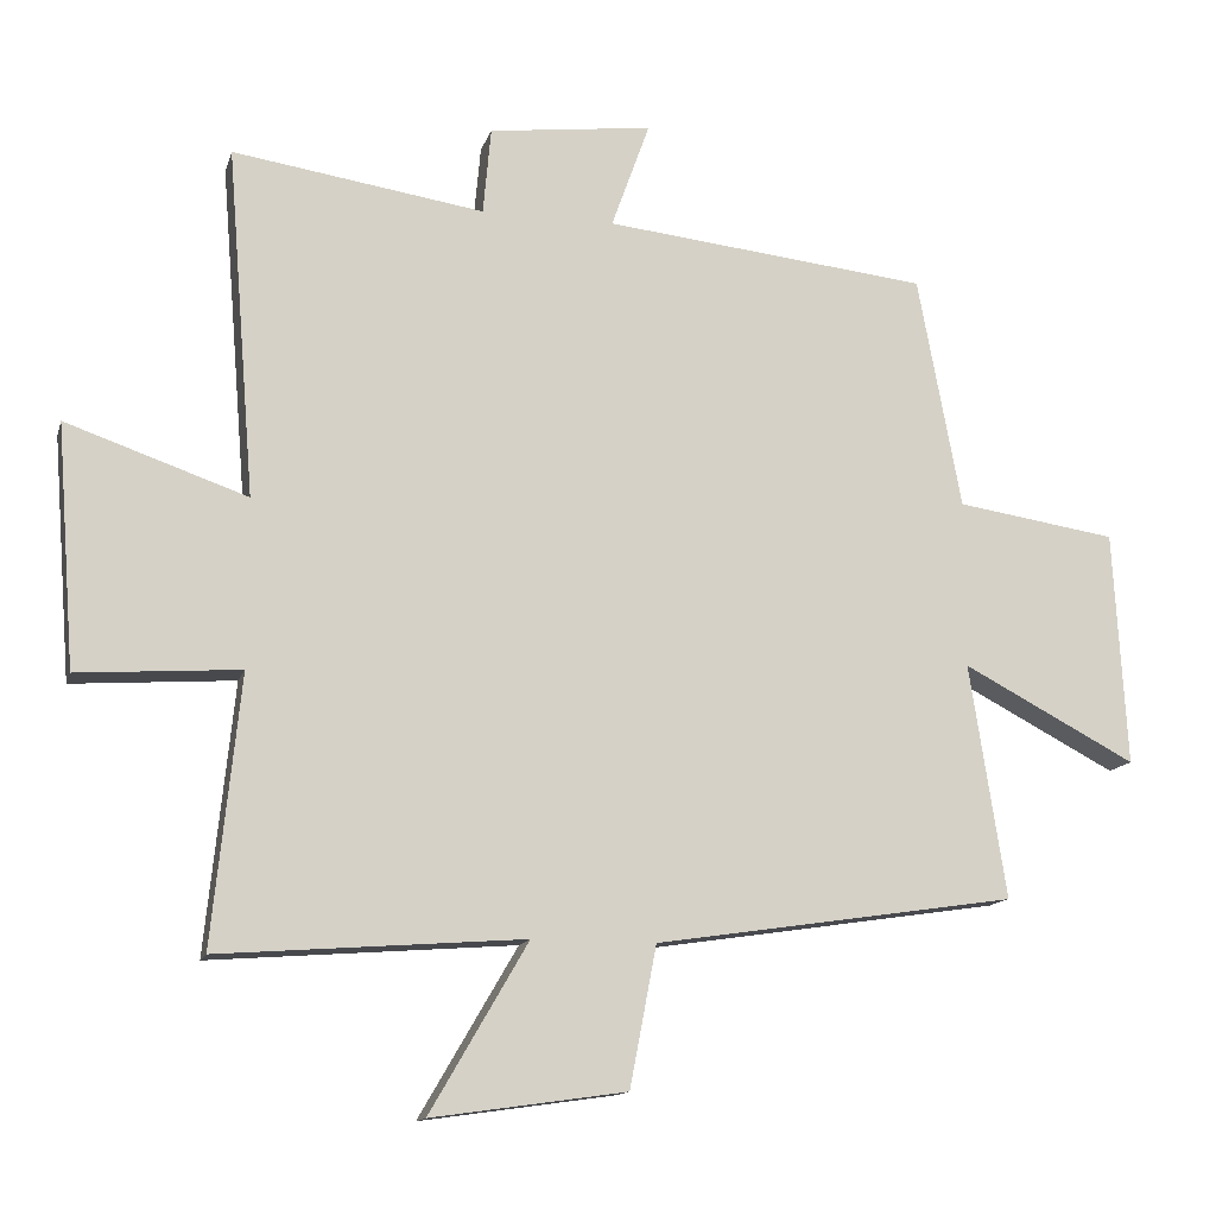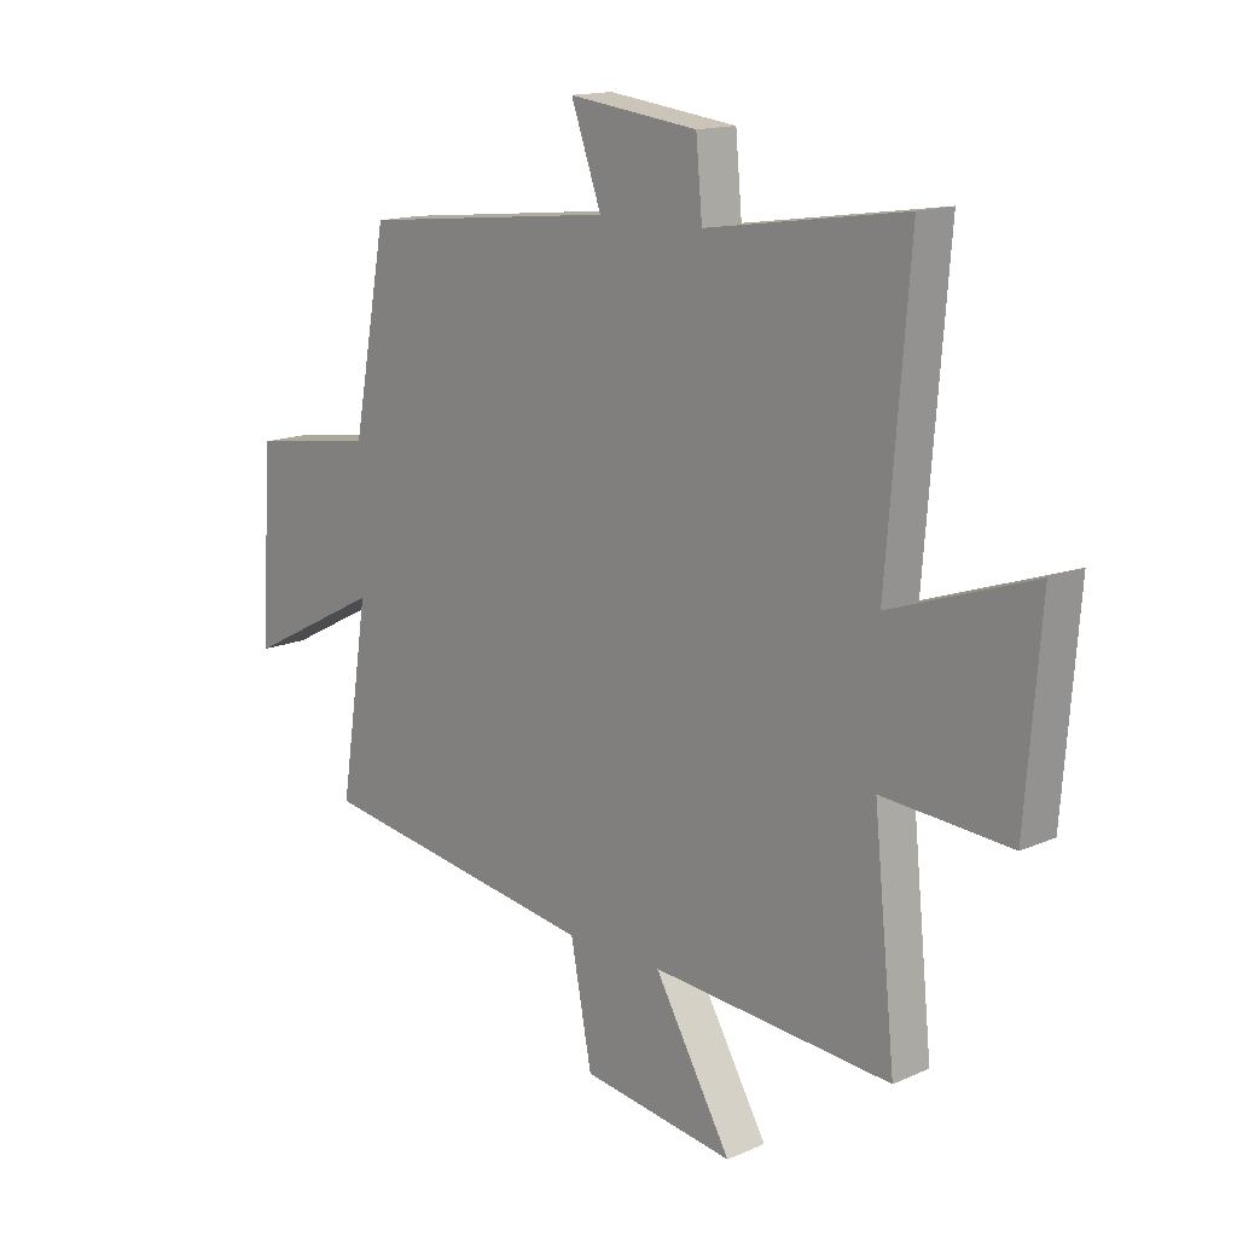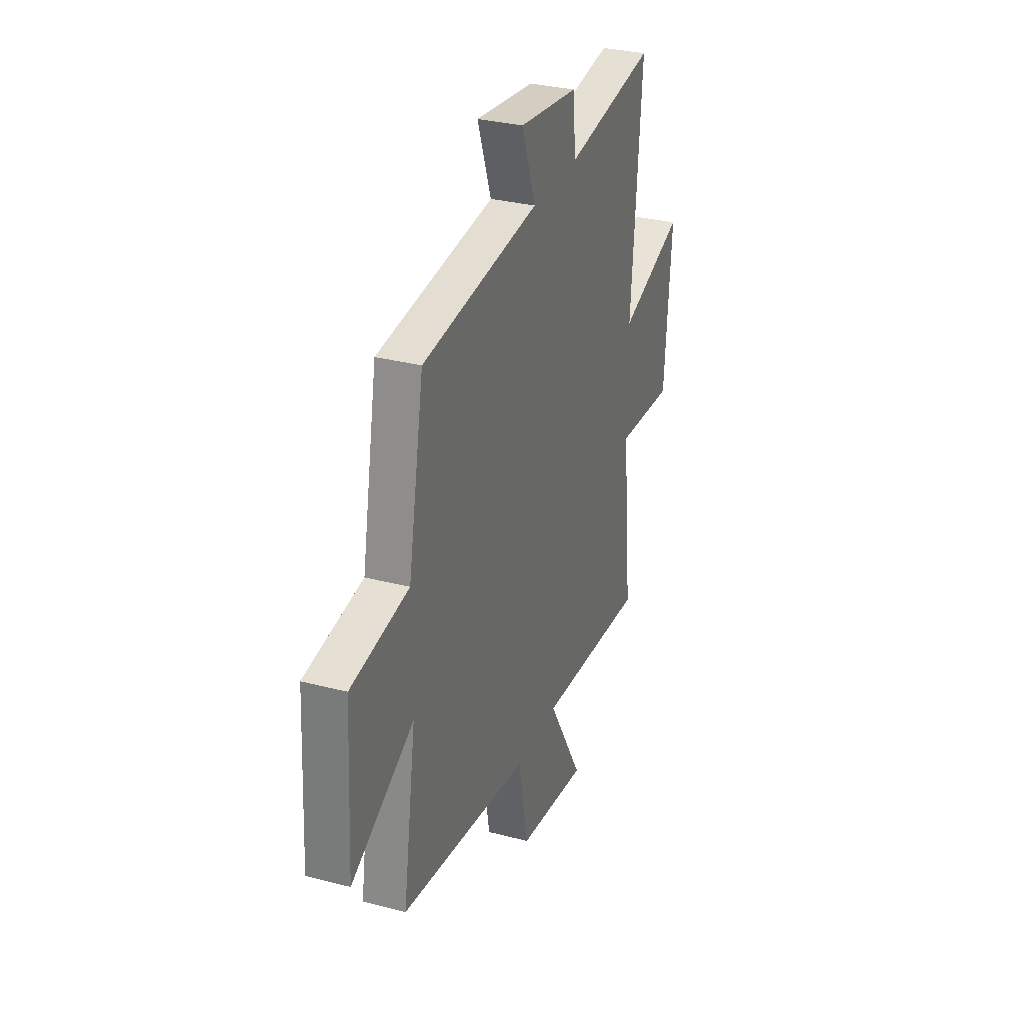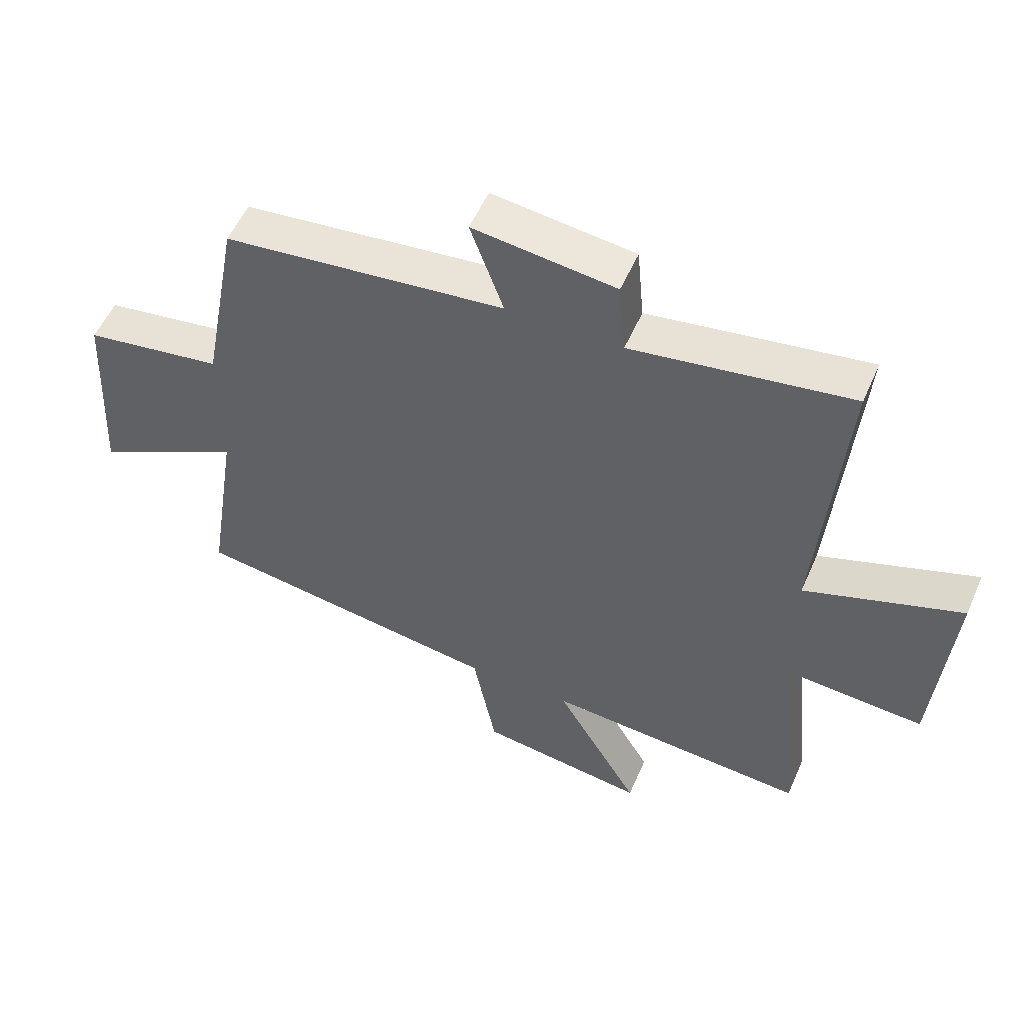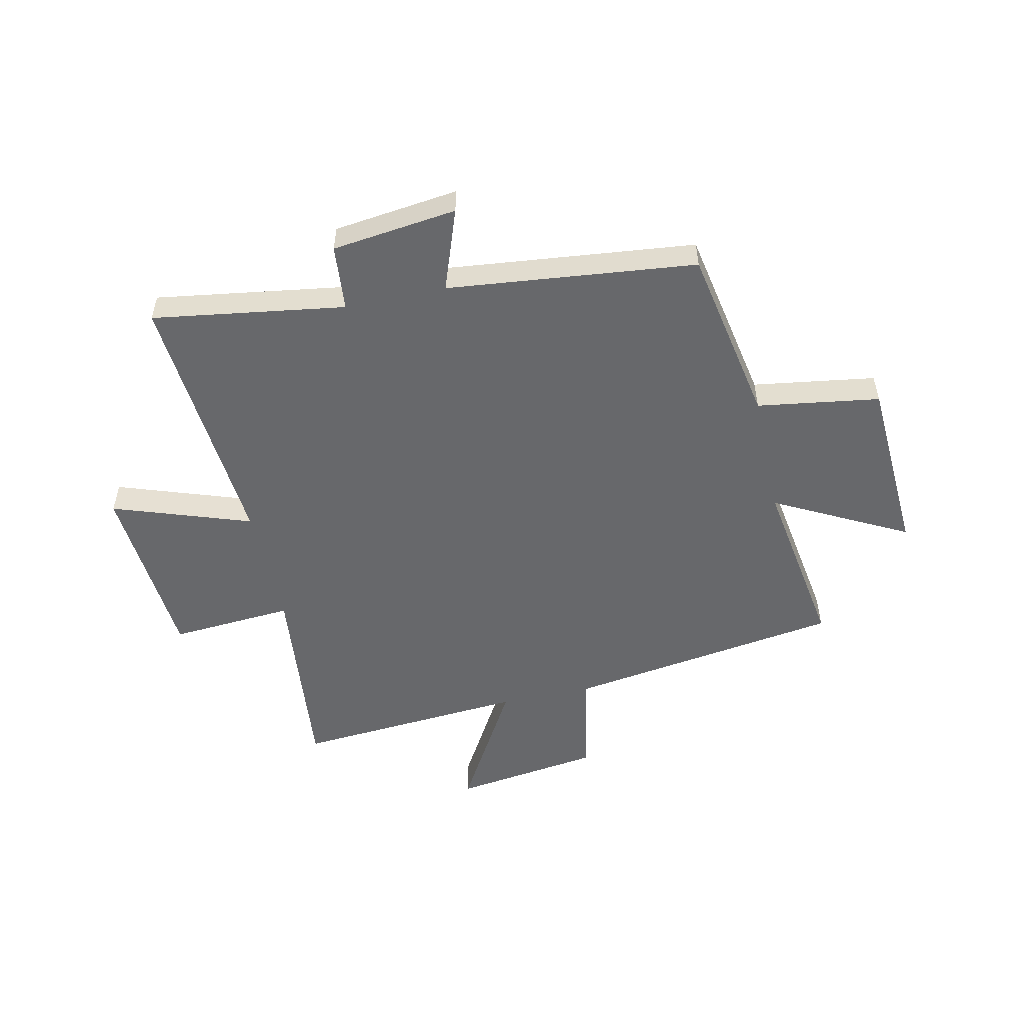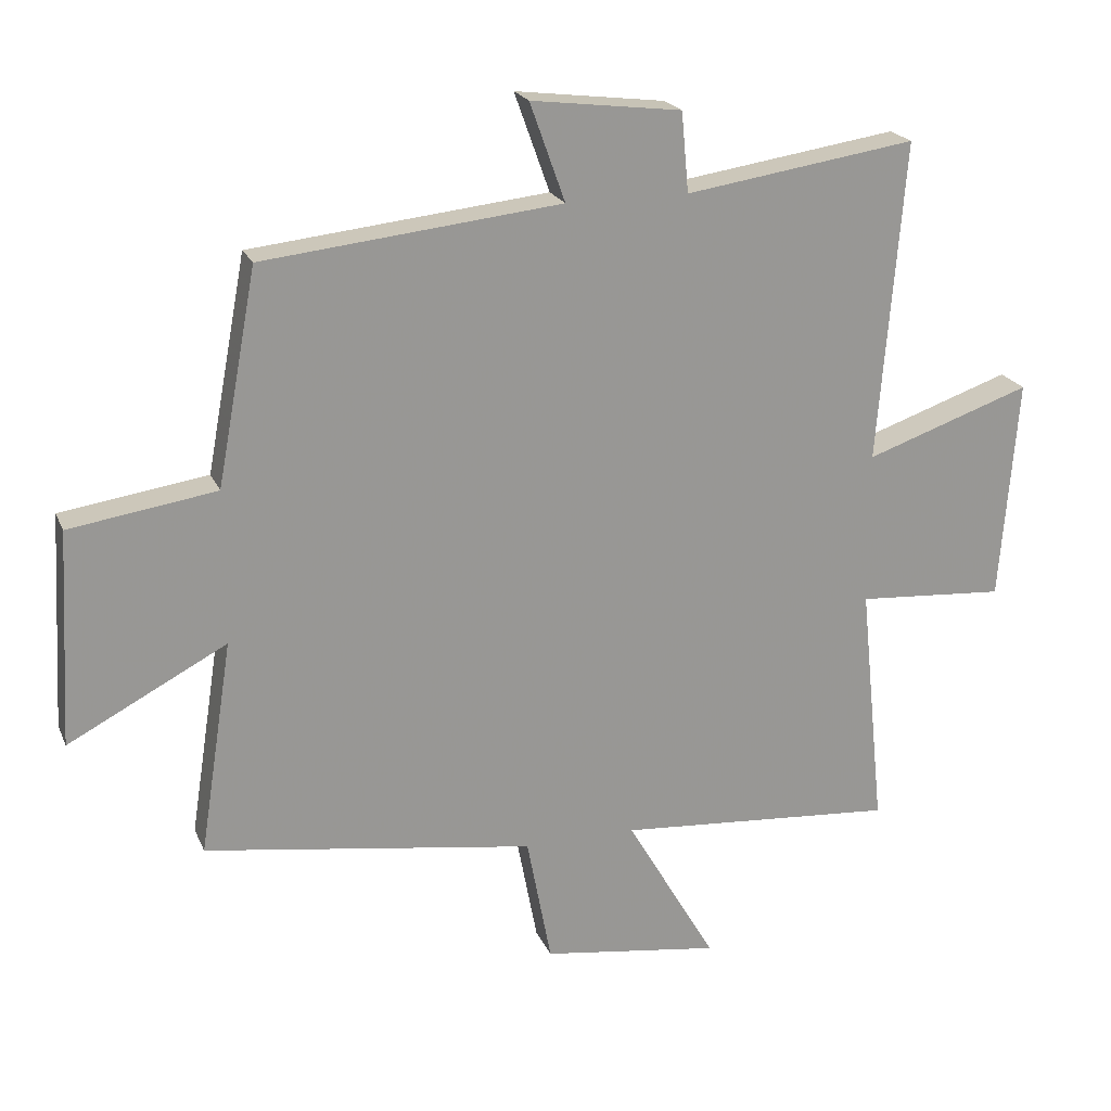
<metadata>
{"format":"obj","ext":"obj","renderer":"f3d","projection":"perspective","resolution":1024,"background":"white","views":[{"elev":-13.5,"azim":-14.4,"up":"+Z"},{"elev":14.9,"azim":-133.4,"up":"+Z"},{"elev":31.3,"azim":110.4,"up":"+Z"},{"elev":54.2,"azim":-156.7,"up":"+Z"},{"elev":-52.5,"azim":12.3,"up":"+Y"},{"elev":21.1,"azim":161.5,"up":"+Z"}]}
</metadata>
<code>
v -0.538 0.07 -0.532
v -0.5 0.07 -0.162
v -0.723 0.07 -0.178
v -0.749 0.07 0.156
v -0.5 0.07 0.07
v -0.539 0.07 0.552
v -0.192 0.07 0.5
v -0.181 0.07 0.62
v 0.045 0.07 0.648
v -0.008 0.07 0.5
v 0.44 0.07 0.452
v 0.5 0.07 0.13
v 0.721 0.07 0.097
v 0.739 0.07 -0.227
v 0.5 0.07 -0.102
v 0.55 0.07 -0.425
v 0.052 0.07 -0.5
v 0.015 0.07 -0.694
v -0.253 0.07 -0.732
v -0.118 0.07 -0.5
v -0.538 0 -0.532
v -0.5 0 -0.162
v -0.723 0 -0.178
v -0.749 0 0.156
v -0.5 0 0.07
v -0.539 0 0.552
v -0.192 0 0.5
v -0.181 0 0.62
v 0.045 0 0.648
v -0.008 0 0.5
v 0.44 0 0.452
v 0.5 0 0.13
v 0.721 0 0.097
v 0.739 0 -0.227
v 0.5 0 -0.102
v 0.55 0 -0.425
v 0.052 0 -0.5
v 0.015 0 -0.694
v -0.253 0 -0.732
v -0.118 0 -0.5
f 17 18 19 20
f 15 16 17 20
f 15 20 1 2
f 12 13 14 15
f 10 11 12 15
f 10 15 2
f 7 8 9 10
f 7 10 2
f 5 6 7
f 5 7 2
f 2 3 4 5
f 40 39 38 37
f 40 37 36 35
f 22 21 40 35
f 35 34 33 32
f 35 32 31 30
f 22 35 30
f 30 29 28 27
f 22 30 27
f 27 26 25
f 22 27 25
f 25 24 23 22
f 1 21 22 2
f 2 22 23 3
f 3 23 24 4
f 4 24 25 5
f 5 25 26 6
f 6 26 27 7
f 7 27 28 8
f 8 28 29 9
f 9 29 30 10
f 10 30 31 11
f 11 31 32 12
f 12 32 33 13
f 13 33 34 14
f 14 34 35 15
f 15 35 36 16
f 16 36 37 17
f 17 37 38 18
f 18 38 39 19
f 19 39 40 20
f 20 40 21 1

</code>
